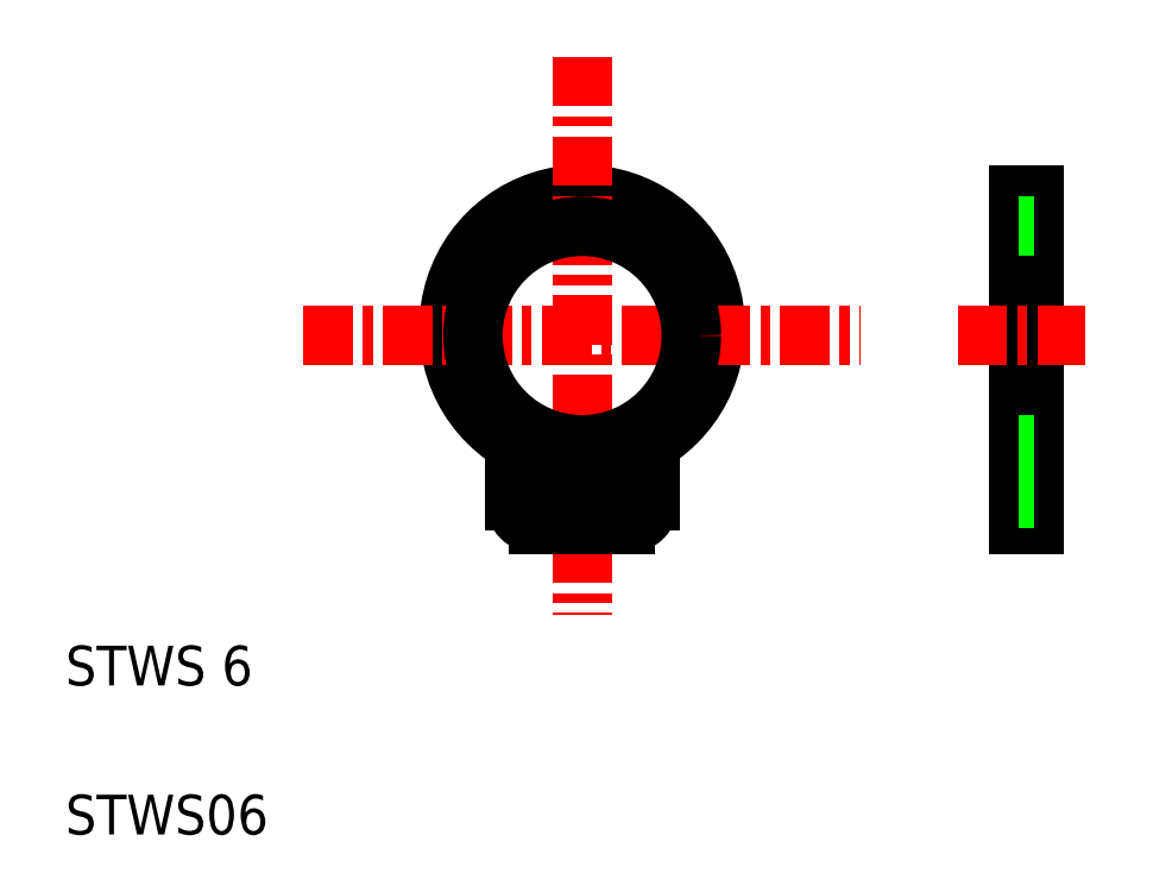
<metadata>
{"format":"dxf","ext":"dxf","renderer":"ezdxf+matplotlib","layout":"modelspace","background":"white","min_lineweight":24,"dpi":150}
</metadata>
<code>
0
SECTION
2
ENTITIES
0
ARC
8
0
10
15.51
20
15.25
30
0
40
3.355
50
305.6
51
234.4
0
LINE
8
CENTER
10
8.495
20
15.06
30
0
11
22.53
21
15.06
31
0
0
ARC
8
0
10
17.81
20
12.03
30
0
40
0.6
50
125.1
51
180
0
ARC
8
0
10
13.21
20
12.03
30
0
40
0.6
50
0
51
54.9
0
LINE
8
CENTER
10
15.51
20
22.07
30
0
11
15.51
21
8.039
31
0
0
TEXT
8
0
10
2.5
20
2.5
30
0
40
1
1
STWS06
0
TEXT
8
0
10
2.5
20
6.25
30
0
40
1
1
STWS 6
0
ARC
8
0
10
14.41
20
10.91
30
0
40
0.6
50
180
51
270
0
LINE
8
0
10
13.81
20
12.03
30
0
11
13.81
21
10.91
31
0
0
ARC
8
0
10
14.91
20
11.31
30
0
40
0.35
50
90
51
270
0
ARC
8
0
10
16.61
20
10.91
30
0
40
0.6
50
270
51
0
0
ARC
8
0
10
16.11
20
11.31
30
0
40
0.35
50
270
51
90
0
LINE
8
0
10
14.41
20
10.31
30
0
11
16.61
21
10.31
31
0
0
LINE
8
0
10
14.91
20
10.96
30
0
11
16.11
21
10.96
31
0
0
LINE
8
0
10
14.91
20
11.66
30
0
11
16.11
21
11.66
31
0
0
LINE
8
0
10
17.21
20
12.03
30
0
11
17.21
21
10.91
31
0
0
LINE
8
0
10
26.51
20
18.61
30
0
11
26.51
21
10.31
31
0
0
LINE
8
0
10
26.91
20
18.61
30
0
11
26.91
21
10.31
31
0
0
LINE
8
0
10
26.51
20
10.31
30
0
11
26.91
21
10.31
31
0
0
LINE
8
CENTER
10
24.97
20
15.06
30
0
11
28.18
21
15.06
31
0
0
LINE
8
0
10
26.51
20
18.61
30
0
11
26.91
21
18.61
31
0
0
CIRCLE
8
0
10
15.51
20
15.06
30
0
40
2.75
0
LINE
8
0
10
26.51
20
17.81
30
0
11
26.91
21
17.81
31
0
0
LINE
8
0
10
26.51
20
12.31
30
0
11
26.91
21
12.31
31
0
0
LINE
8
0
10
26.51
20
11.66
30
0
11
26.91
21
11.66
31
0
0
LINE
8
0
10
26.51
20
10.96
30
0
11
26.91
21
10.96
31
0
0
LINE
8
0
10
15.51
20
12.31
30
0
11
15.51
21
11.66
31
0
0
LINE
8
0
10
15.51
20
10.96
30
0
11
15.51
21
10.31
31
0
0
ENDSEC
0
EOF

</code>
